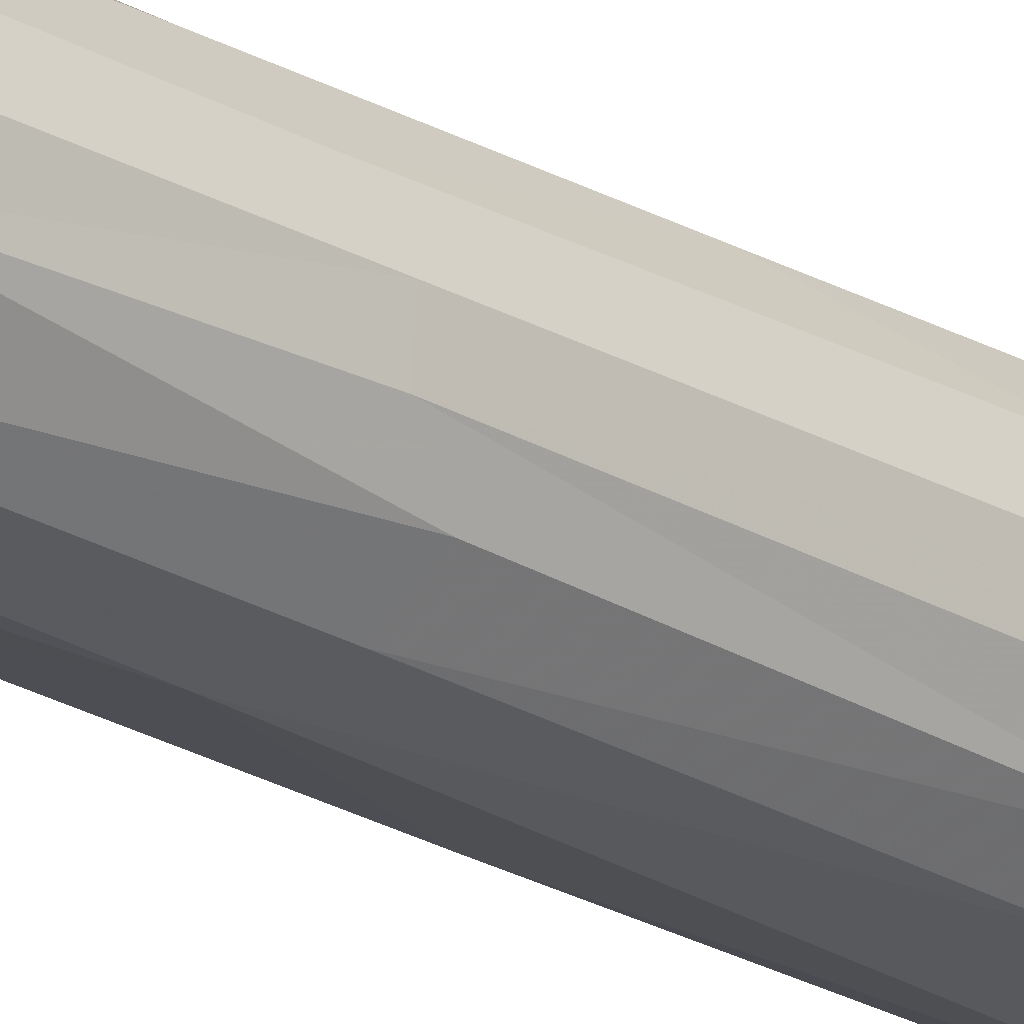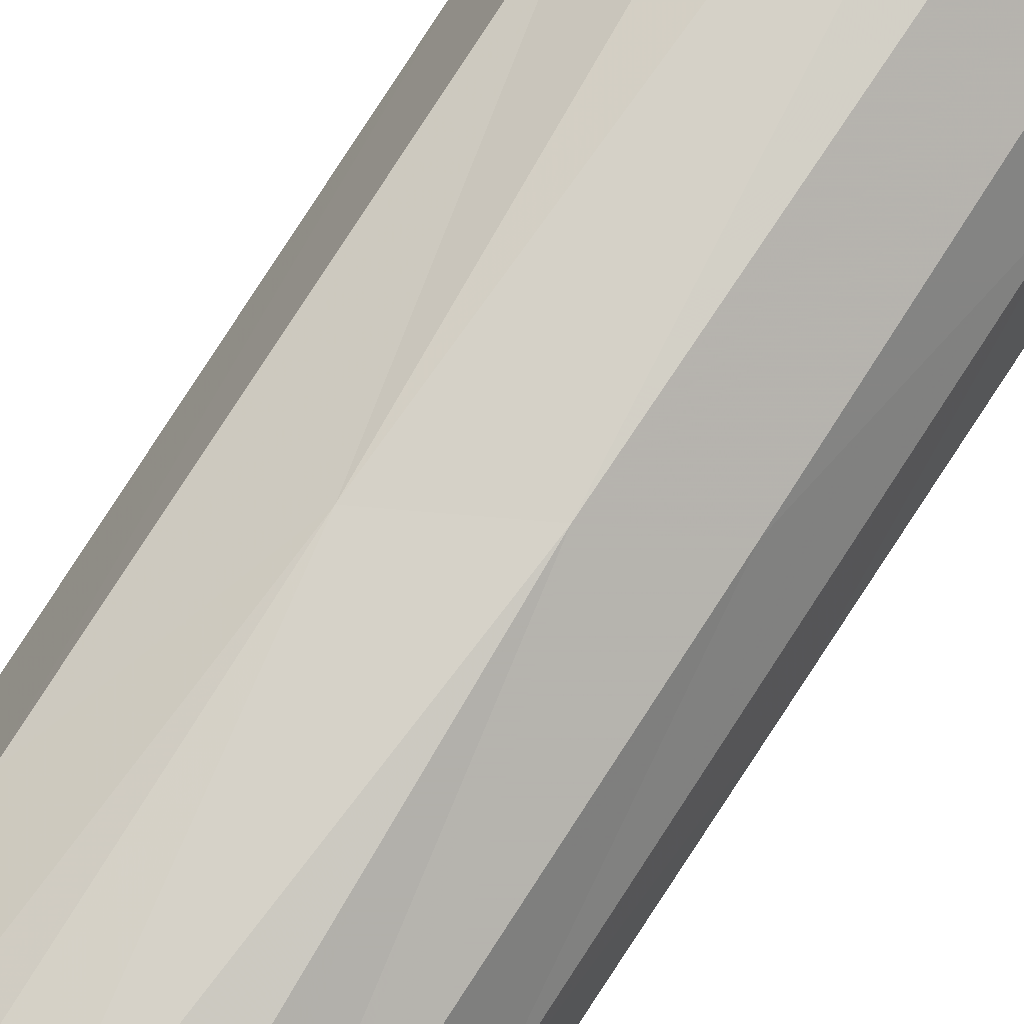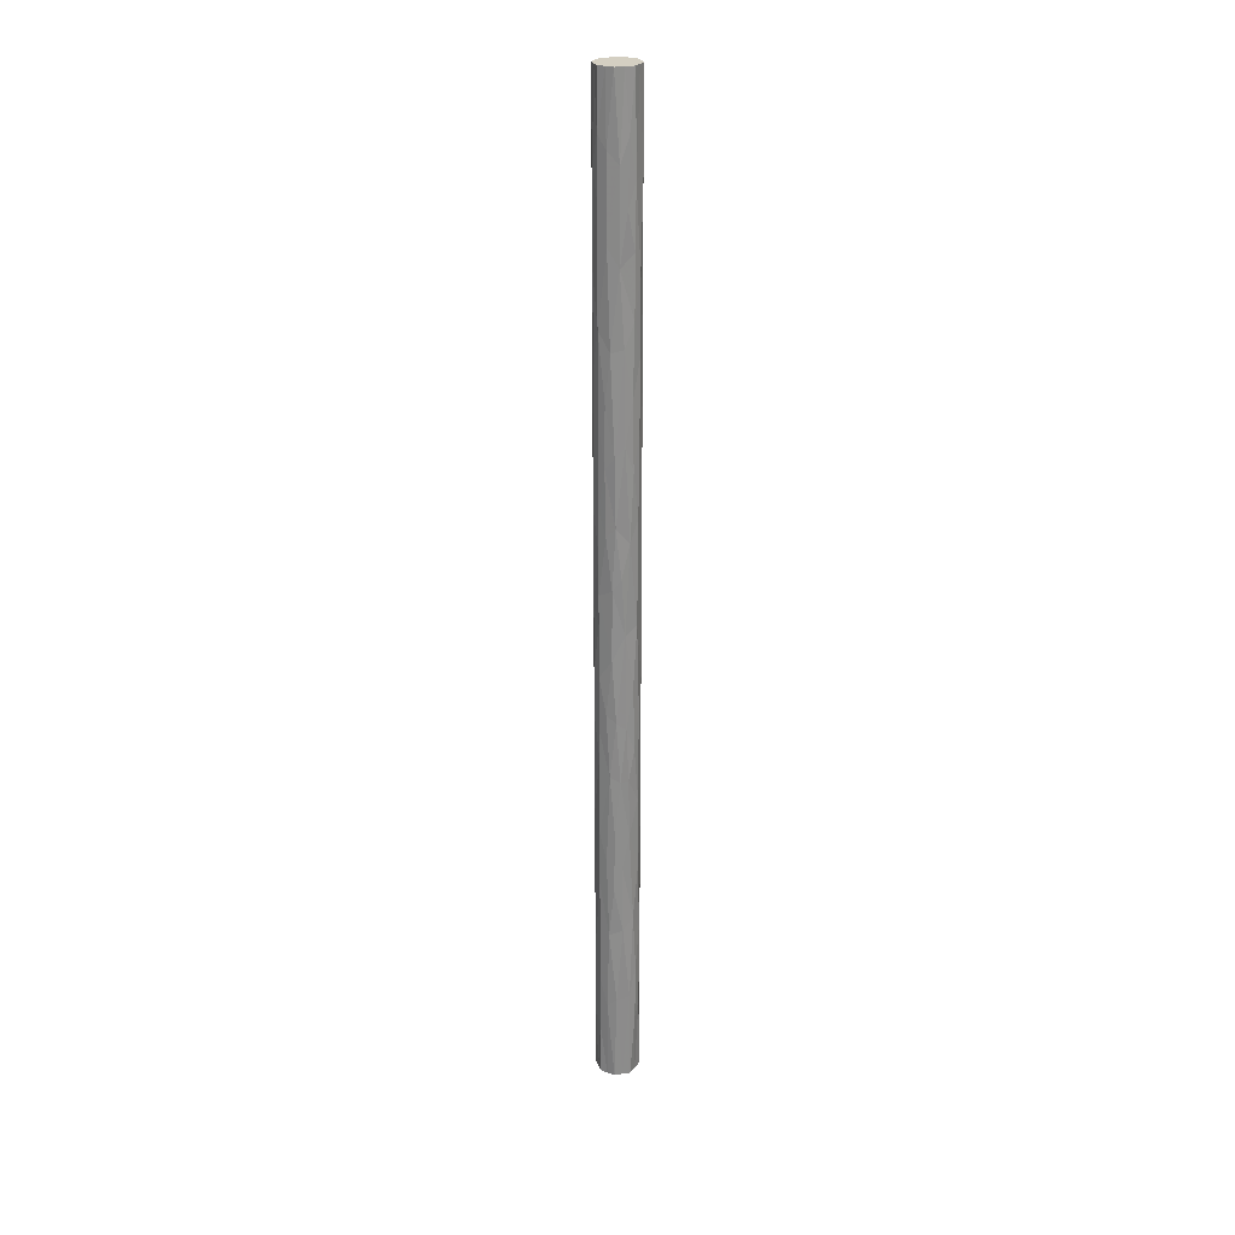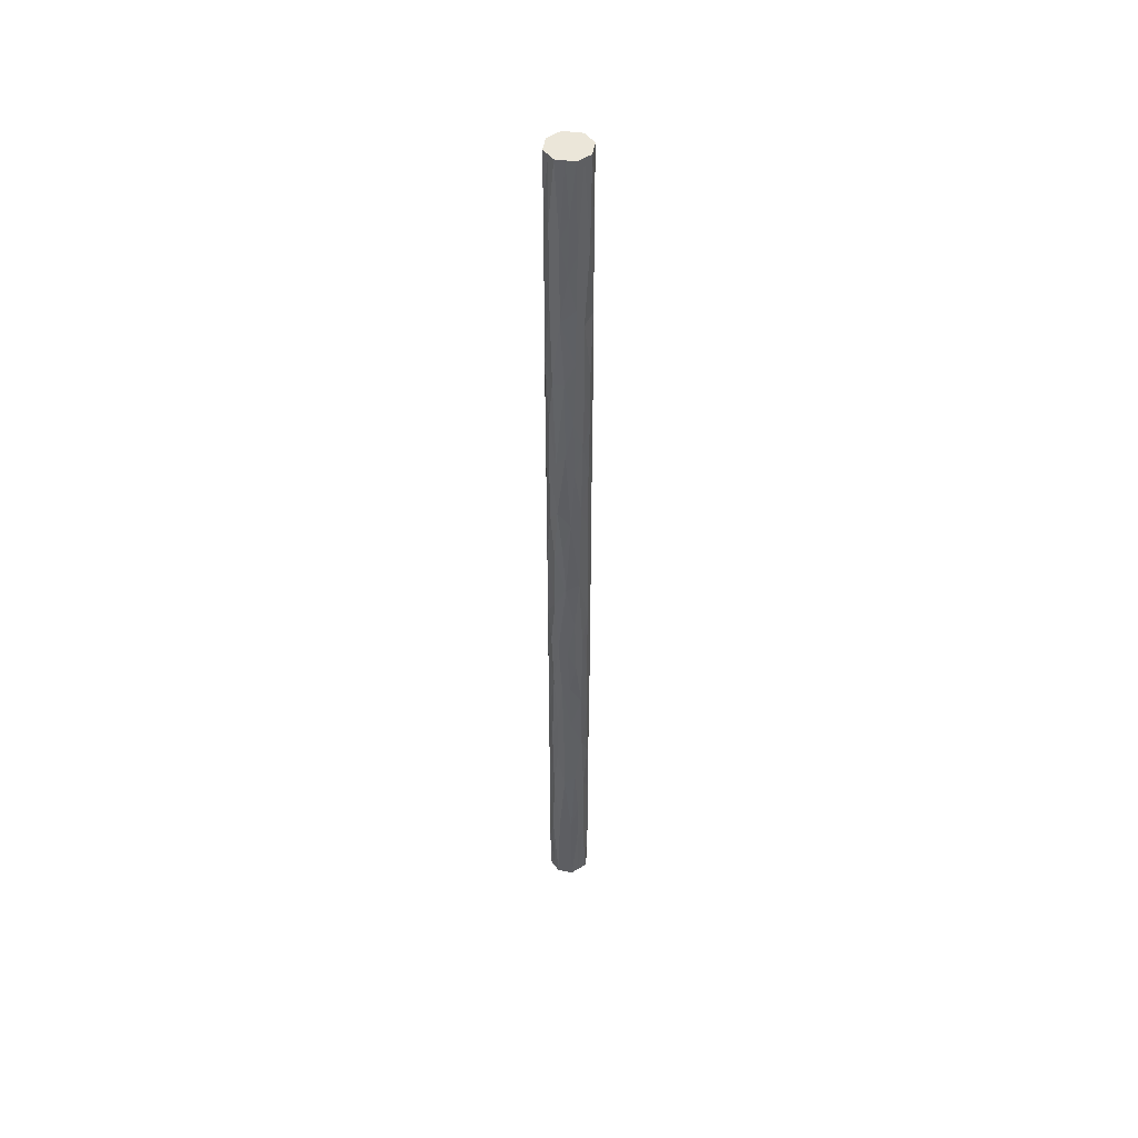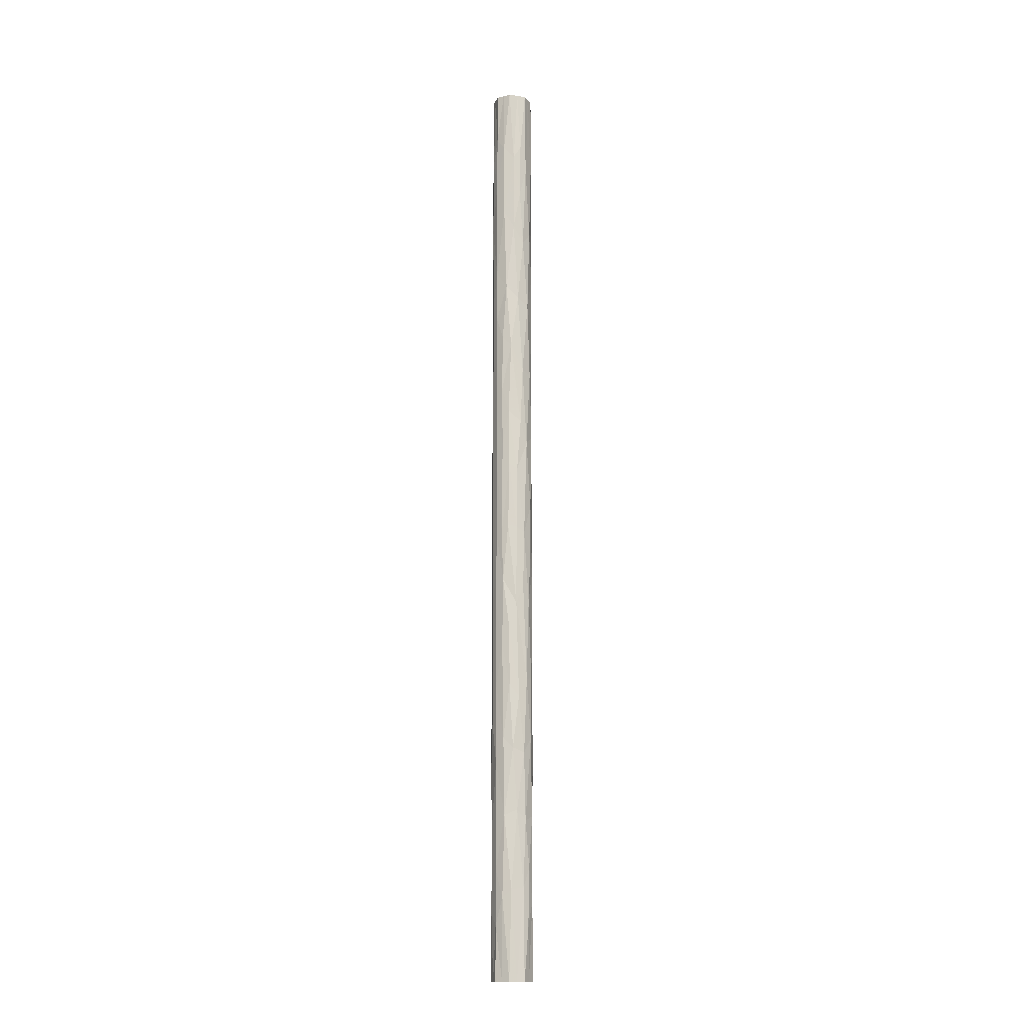
<metadata>
{"format":"obj","ext":"obj","renderer":"f3d","projection":"perspective","resolution":1024,"background":"white","views":[{"elev":-24.7,"azim":-132.9,"up":"+Y"},{"elev":79.0,"azim":-147.0,"up":"+Y"},{"elev":25.6,"azim":140.8,"up":"+Z"},{"elev":47.2,"azim":167.3,"up":"+Z"},{"elev":-15.8,"azim":-39.6,"up":"+Z"}]}
</metadata>
<code>
v 2.531e+04 2491 -1447
v 2.533e+04 2542 -1447
v 2.539e+04 2566 -1447
v 2.544e+04 2542 -1447
v 2.546e+04 2491 -1447
v 2.544e+04 2439 -1447
v 2.538e+04 2416 -1447
v 2.533e+04 2439 -1447
v 2.531e+04 2491 1988
v 2.533e+04 2439 1988
v 2.539e+04 2416 1988
v 2.544e+04 2439 1988
v 2.546e+04 2491 1988
v 2.544e+04 2542 1988
v 2.538e+04 2566 1988
v 2.533e+04 2542 1988
v 2.546e+04 2491 1988
v 2.544e+04 2439 1988
v 2.539e+04 2416 1988
v 2.533e+04 2439 1988
v 2.531e+04 2491 1988
v 2.531e+04 2491 -1447
v 2.533e+04 2439 -1447
v 2.538e+04 2416 -1447
v 2.544e+04 2439 -1447
v 2.546e+04 2491 -1447
v 2.531e+04 2491 458
v 2.546e+04 2491 270.5
v 2.546e+04 2491 1223
v 2.531e+04 2491 -682
v 2.546e+04 2491 -682
v 2.531e+04 2491 1223
v 2.535e+04 2423 -852.9
v 2.542e+04 2423 1394
v 2.531e+04 2491 -112
v 2.538e+04 2416 173
v 2.546e+04 2491 1606
v 2.531e+04 2491 -1065
v 2.546e+04 2491 -1065
v 2.543e+04 2429 -873.3
v 2.546e+04 2491 -205.8
v 2.531e+04 2491 1606
v 2.534e+04 2429 1414
v 2.538e+04 2416 819.1
v 2.539e+04 2416 -379
v 2.544e+04 2439 32.37
v 2.544e+04 2436 559.3
v 2.544e+04 2444 -443.9
v 2.546e+04 2491 746.8
v 2.544e+04 2444 984.9
v 2.533e+04 2439 -401.3
v 2.545e+04 2454 1414
v 2.543e+04 2434 1674
v 2.539e+04 2416 1666
v 2.536e+04 2428 1988
v 2.534e+04 2429 1713
v 2.532e+04 2458 1756
v 2.532e+04 2457 1477
v 2.532e+04 2449 1161
v 2.531e+04 2491 840.5
v 2.533e+04 2442 649.3
v 2.533e+04 2443 199.9
v 2.536e+04 2421 1113
v 2.54e+04 2418 1086
v 2.542e+04 2423 808.6
v 2.54e+04 2417 527.7
v 2.542e+04 2425 286.7
v 2.545e+04 2452 312.9
v 2.546e+04 2491 508.6
v 2.545e+04 2462 627.7
v 2.546e+04 2464 845.1
v 2.546e+04 2491 984.9
v 2.544e+04 2440 775.3
v 2.546e+04 2466 1104
v 2.544e+04 2442 1213
v 2.535e+04 2423 419.9
v 2.532e+04 2454 -873.3
v 2.534e+04 2434 -1133
v 2.538e+04 2416 -1125
v 2.541e+04 2428 -1447
v 2.543e+04 2429 -1172
v 2.545e+04 2458 -1215
v 2.545e+04 2457 -936.2
v 2.545e+04 2447 -697.5
v 2.542e+04 2423 -590.1
v 2.538e+04 2416 -648.1
v 2.536e+04 2420 -443.9
v 2.535e+04 2424 -95.96
v 2.534e+04 2431 -631.7
v 2.532e+04 2458 -596.8
v 2.531e+04 2491 -397
v 2.545e+04 2466 1988
v 2.546e+04 2491 1797
v 2.545e+04 2461 1701
v 2.538e+04 2416 1348
v 2.532e+04 2466 -1447
v 2.531e+04 2491 -1256
v 2.532e+04 2461 -1160
v 2.532e+04 2463 -254.5
v 2.532e+04 2460 -5.614
v 2.531e+04 2491 173
v 2.539e+04 2416 -889.6
v 2.54e+04 2418 -1056
v 2.54e+04 2417 -1263
v 2.533e+04 2435 917.1
v 2.532e+04 2462 950
v 2.531e+04 2465 737.2
v 2.532e+04 2462 521.3
v 2.533e+04 2440 440.5
v 2.531e+04 2491 649.3
v 2.546e+04 2491 32.37
v 2.545e+04 2463 -86.69
v 2.544e+04 2438 -209.1
v 2.541e+04 2419 -83.68
v 2.546e+04 2465 124.7
v 2.542e+04 2426 -369.3
v 2.533e+04 2439 -193.8
v 2.531e+04 2491 1032
v 2.537e+04 2418 1556
v 2.537e+04 2418 1759
v 2.546e+04 2491 -443.9
v 2.546e+04 2491 1414
v 2.541e+04 2428 1988
v 2.532e+04 2465 1988
v 2.531e+04 2491 1797
v 2.531e+04 2491 1414
v 2.537e+04 2418 611
v 2.535e+04 2424 195.5
v 2.531e+04 2491 -873.3
v 2.536e+04 2428 -1447
v 2.545e+04 2465 -1447
v 2.546e+04 2491 -1256
v 2.546e+04 2491 -873.3
v 2.531e+04 2465 174.7
v 2.542e+04 2423 89.97
v 2.538e+04 2416 -31.94
v 2.531e+04 2491 1988
v 2.533e+04 2542 1988
v 2.538e+04 2566 1988
v 2.544e+04 2542 1988
v 2.546e+04 2491 1988
v 2.546e+04 2491 -1447
v 2.544e+04 2542 -1447
v 2.539e+04 2566 -1447
v 2.533e+04 2542 -1447
v 2.531e+04 2491 -1447
v 2.546e+04 2491 82.99
v 2.531e+04 2491 270.5
v 2.531e+04 2491 1223
v 2.546e+04 2491 1223
v 2.546e+04 2491 -682
v 2.531e+04 2491 -682
v 2.535e+04 2559 1394
v 2.542e+04 2559 -852.9
v 2.531e+04 2491 1606
v 2.546e+04 2491 1606
v 2.543e+04 2553 1414
v 2.54e+04 2565 551.5
v 2.546e+04 2491 -1065
v 2.531e+04 2491 -1065
v 2.534e+04 2553 -873.3
v 2.538e+04 2565 -176.1
v 2.546e+04 2491 653
v 2.531e+04 2491 746.8
v 2.533e+04 2544 508.6
v 2.533e+04 2541 984.9
v 2.539e+04 2566 1007
v 2.544e+04 2543 828.9
v 2.544e+04 2537 392.9
v 2.544e+04 2546 -69.65
v 2.533e+04 2541 63.76
v 2.531e+04 2491 -205.8
v 2.533e+04 2540 -443.9
v 2.532e+04 2527 1414
v 2.534e+04 2547 1674
v 2.538e+04 2565 1666
v 2.541e+04 2554 1988
v 2.543e+04 2553 1713
v 2.545e+04 2523 1756
v 2.545e+04 2524 1477
v 2.545e+04 2533 1161
v 2.546e+04 2491 938
v 2.545e+04 2527 -873.3
v 2.544e+04 2543 -483.5
v 2.543e+04 2547 -1133
v 2.539e+04 2565 -1125
v 2.536e+04 2554 -1447
v 2.534e+04 2553 -1172
v 2.532e+04 2523 -1215
v 2.532e+04 2524 -936.2
v 2.532e+04 2535 -695.5
v 2.535e+04 2558 -613.6
v 2.538e+04 2566 -810
v 2.54e+04 2565 -488.4
v 2.535e+04 2559 -368.5
v 2.533e+04 2545 -191.1
v 2.532e+04 2520 -91.85
v 2.531e+04 2491 32.37
v 2.531e+04 2491 -443.9
v 2.531e+04 2517 -324.8
v 2.531e+04 2517 -538.1
v 2.531e+04 2517 151.4
v 2.532e+04 2520 394.5
v 2.532e+04 2521 638.6
v 2.531e+04 2491 508.6
v 2.533e+04 2545 748.3
v 2.536e+04 2562 622.3
v 2.537e+04 2563 263.6
v 2.536e+04 2560 901.8
v 2.535e+04 2557 1146
v 2.538e+04 2566 1252
v 2.542e+04 2560 1172
v 2.531e+04 2491 984.9
v 2.532e+04 2518 1104
v 2.532e+04 2518 882
v 2.541e+04 2561 239.3
v 2.533e+04 2542 286.5
v 2.538e+04 2566 782.8
v 2.541e+04 2561 866.9
v 2.533e+04 2540 1189
v 2.532e+04 2515 1988
v 2.531e+04 2491 1797
v 2.532e+04 2521 1701
v 2.546e+04 2491 -299.5
v 2.545e+04 2515 -1447
v 2.546e+04 2491 -1256
v 2.545e+04 2521 -1160
v 2.535e+04 2558 -38.23
v 2.538e+04 2566 57.29
v 2.541e+04 2563 -94.42
v 2.542e+04 2555 -285.2
v 2.545e+04 2530 -266.3
v 2.546e+04 2491 -490.8
v 2.545e+04 2519 -586.4
v 2.545e+04 2519 -42.48
v 2.544e+04 2536 151.6
v 2.544e+04 2541 -696.5
v 2.542e+04 2558 -608.9
v 2.538e+04 2566 1460
v 2.54e+04 2563 1585
v 2.54e+04 2564 1796
v 2.54e+04 2565 -282.8
v 2.546e+04 2516 795.5
v 2.545e+04 2520 569.9
v 2.546e+04 2491 368
v 2.544e+04 2545 604.1
v 2.542e+04 2556 434.2
v 2.546e+04 2517 998.9
v 2.537e+04 2563 -1017
v 2.537e+04 2564 -1221
v 2.546e+04 2491 -108.3
v 2.531e+04 2491 1414
v 2.536e+04 2554 1988
v 2.545e+04 2516 1988
v 2.546e+04 2491 1797
v 2.546e+04 2491 1414
v 2.546e+04 2491 -873.3
v 2.541e+04 2554 -1447
v 2.532e+04 2516 -1447
v 2.531e+04 2491 -1256
v 2.531e+04 2491 -873.3
g g487758_1
f 3 4 2
f 1 2 4
f 4 7 1
f 6 7 4
f 8 1 7
f 4 5 6
f 10 12 14
f 10 11 12
f 12 13 14
f 14 15 16
f 16 9 14
f 14 9 10
f 82 83 81
f 86 87 89
f 78 130 79
f 66 76 36
f 81 83 40
f 63 95 43
f 65 50 64
f 55 20 56
f 43 56 58
f 80 25 81
f 77 78 33
f 57 58 56
f 96 23 98
f 31 121 84
f 76 128 36
f 52 53 34
f 85 86 102
f 123 54 53
f 112 113 48
f 90 77 89
f 66 47 65
f 52 37 94
f 94 37 93
f 77 90 30
f 131 132 82
f 33 78 79
f 112 115 46
f 124 125 57
f 106 107 105
f 34 53 54
f 43 58 59
f 67 47 66
f 83 84 40
f 117 87 88
f 68 47 67
f 46 114 113
f 68 69 70
f 73 70 71
f 112 41 111
f 48 85 84
f 71 74 50
f 71 72 74
f 34 95 64
f 45 88 87
f 99 90 51
f 52 29 122
f 74 75 50
f 92 18 94
f 123 19 54
f 19 55 120
f 54 119 95
f 57 56 20
f 56 119 120
f 119 43 95
f 57 20 124
f 57 42 58
f 32 58 126
f 58 32 59
f 61 105 107
f 63 43 59
f 59 118 106
f 107 108 61
f 44 63 105
f 62 134 100
f 35 91 99
f 105 63 59
f 63 44 64
f 65 64 44
f 75 64 50
f 66 65 44
f 73 71 50
f 127 61 76
f 67 66 36
f 135 36 114
f 111 115 112
f 46 68 67
f 69 49 70
f 68 28 69
f 71 70 49
f 68 70 47
f 29 74 72
f 50 65 73
f 71 49 72
f 65 47 73
f 70 73 47
f 53 18 123
f 75 74 52
f 52 34 75
f 64 75 34
f 127 76 66
f 61 108 109
f 97 22 96
f 33 86 89
f 38 97 98
f 130 24 79
f 24 80 104
f 33 102 86
f 82 81 25
f 103 104 81
f 40 102 103
f 82 25 131
f 82 39 83
f 31 83 133
f 48 121 41
f 84 83 31
f 48 116 85
f 86 85 45
f 40 84 85
f 87 86 45
f 33 79 102
f 114 136 45
f 87 51 89
f 88 136 128
f 99 100 35
f 90 89 51
f 77 33 89
f 92 94 93
f 38 77 129
f 99 91 90
f 91 30 90
f 18 53 94
f 93 17 92
f 52 94 53
f 64 95 63
f 54 95 34
f 38 98 77
f 98 23 78
f 96 98 97
f 77 98 78
f 51 117 99
f 100 88 62
f 100 99 117
f 103 102 79
f 27 134 108
f 101 35 100
f 85 102 40
f 104 103 79
f 40 103 81
f 24 104 79
f 81 104 80
f 106 105 59
f 105 61 127
f 120 119 54
f 106 60 107
f 108 110 27
f 110 108 107
f 134 27 101
f 61 109 76
f 134 109 108
f 128 109 62
f 107 60 110
f 113 112 46
f 68 115 28
f 29 52 74
f 46 67 135
f 116 48 113
f 136 114 36
f 116 114 45
f 28 115 111
f 46 115 68
f 114 116 113
f 85 116 45
f 87 117 51
f 100 117 88
f 118 59 32
f 118 60 106
f 56 43 119
f 19 120 54
f 55 56 120
f 112 48 41
f 84 121 48
f 122 37 52
f 125 124 21
f 58 42 126
f 125 42 57
f 66 44 127
f 127 44 105
f 109 128 76
f 88 128 62
f 77 30 129
f 78 23 130
f 132 131 26
f 83 39 133
f 132 39 82
f 134 62 109
f 101 100 134
f 36 135 67
f 114 46 135
f 128 136 36
f 45 136 88
f 185 258 186
f 188 190 161
f 161 192 193
f 177 140 178
f 206 207 165
f 189 190 188
f 179 180 178
f 175 253 176
f 195 196 228
f 157 178 180
f 183 185 154
f 254 255 179
f 248 182 243
f 203 165 217
f 187 145 188
f 174 175 153
f 217 202 203
f 162 230 242
f 174 155 223
f 223 155 222
f 218 219 158
f 153 175 176
f 162 228 229
f 204 206 165
f 234 151 183
f 227 159 226
f 259 260 189
f 154 185 186
f 196 197 171
f 216 208 158
f 246 168 243
f 206 204 215
f 210 166 220
f 171 217 208
f 167 209 210
f 203 204 165
f 211 167 210
f 180 181 157
f 211 212 167
f 244 246 243
f 244 245 169
f 235 236 147
f 251 232 235
f 232 234 184
f 165 207 208
f 200 199 172
f 190 191 161
f 198 202 197
f 161 191 192
f 174 149 252
f 153 210 220
f 221 138 223
f 253 139 176
f 139 177 241
f 153 239 211
f 179 178 140
f 240 241 178
f 240 239 176
f 179 140 254
f 179 156 180
f 150 180 256
f 180 150 181
f 182 163 243
f 168 219 212
f 150 182 248
f 183 159 227
f 234 237 184
f 194 238 193
f 232 184 231
f 225 143 227
f 258 144 186
f 144 187 250
f 186 249 193
f 189 188 145
f 188 249 250
f 249 161 193
f 189 145 259
f 189 160 190
f 152 190 261
f 197 200 172
f 191 190 152
f 192 191 173
f 173 195 192
f 194 193 192
f 195 194 192
f 186 193 154
f 230 231 242
f 184 237 238
f 196 195 173
f 195 162 242
f 197 196 200
f 196 171 228
f 199 200 201
f 198 148 202
f 197 172 198
f 200 196 173
f 152 199 201
f 201 200 173
f 173 191 201
f 152 201 191
f 202 148 203
f 197 202 171
f 204 205 164
f 205 204 203
f 213 214 215
f 164 213 215
f 203 148 205
f 166 209 206
f 209 218 207
f 207 206 209
f 207 158 208
f 169 247 246
f 228 162 195
f 210 209 166
f 209 167 218
f 166 214 220
f 210 153 211
f 239 153 176
f 212 211 157
f 157 181 212
f 168 212 181
f 175 138 253
f 149 214 213
f 215 214 166
f 206 215 166
f 164 215 204
f 236 216 169
f 229 230 162
f 208 217 165
f 202 217 171
f 219 218 167
f 158 207 218
f 212 219 167
f 219 168 246
f 214 174 220
f 153 220 174
f 221 223 222
f 138 175 223
f 222 137 221
f 174 223 175
f 225 227 226
f 224 233 232
f 143 185 227
f 226 142 225
f 183 227 185
f 171 208 228
f 229 228 208
f 208 216 229
f 230 216 170
f 216 230 229
f 230 170 231
f 232 231 170
f 231 184 238
f 235 232 170
f 151 234 233
f 233 234 232
f 257 159 183
f 237 234 183
f 236 235 170
f 251 224 232
f 216 236 170
f 247 169 216
f 183 154 237
f 238 194 231
f 237 154 238
f 193 238 154
f 176 241 240
f 157 211 239
f 178 157 240
f 157 239 240
f 139 241 176
f 178 241 177
f 231 194 242
f 195 242 194
f 244 243 163
f 248 168 181
f 147 236 245
f 244 169 246
f 244 163 245
f 236 169 245
f 219 246 158
f 216 158 247
f 158 246 247
f 168 248 243
f 150 248 181
f 250 249 186
f 188 161 249
f 144 250 186
f 187 188 250
f 235 147 251
f 149 174 214
f 252 155 174
f 255 254 141
f 180 156 256
f 255 156 179
f 183 151 257
f 185 143 258
f 260 259 146
f 190 160 261
f 260 160 189

</code>
